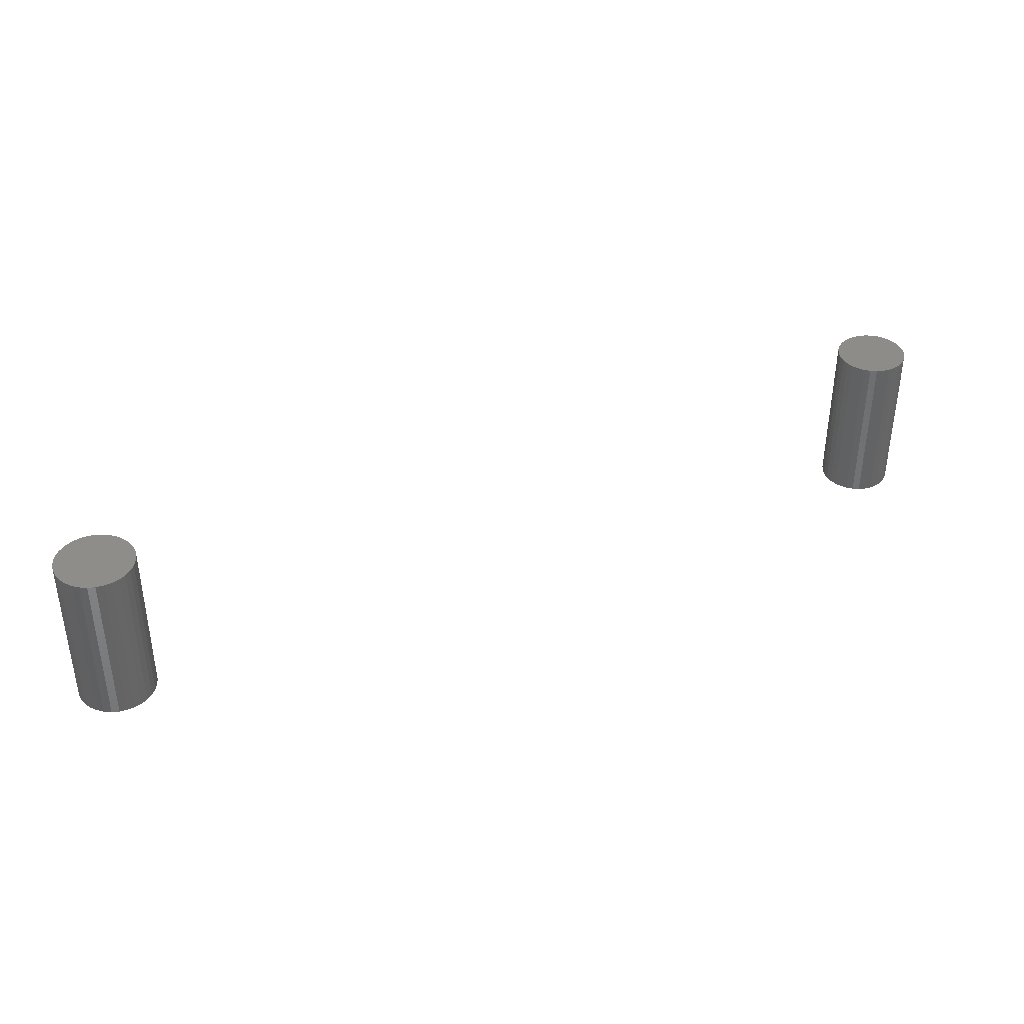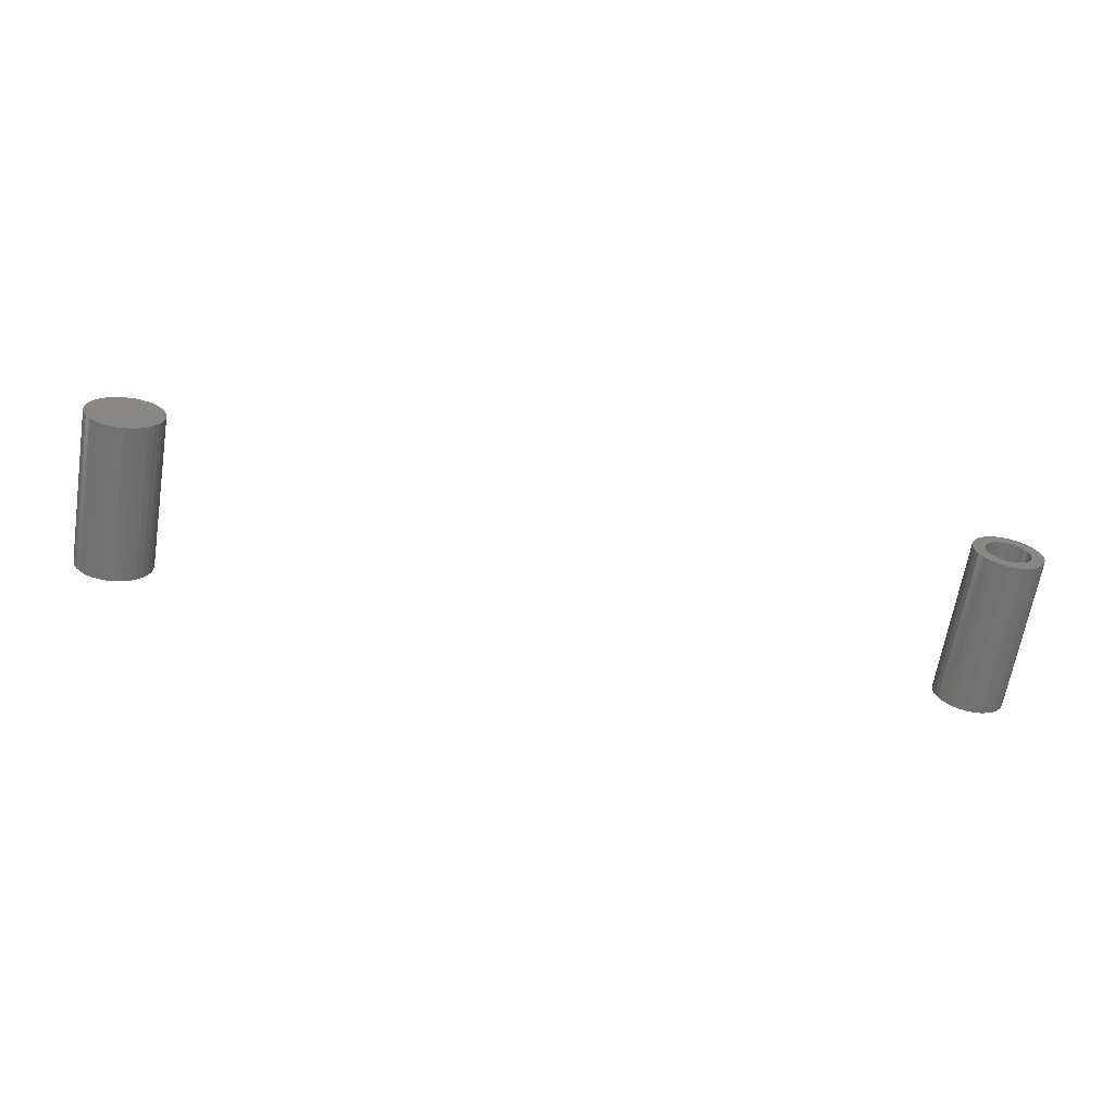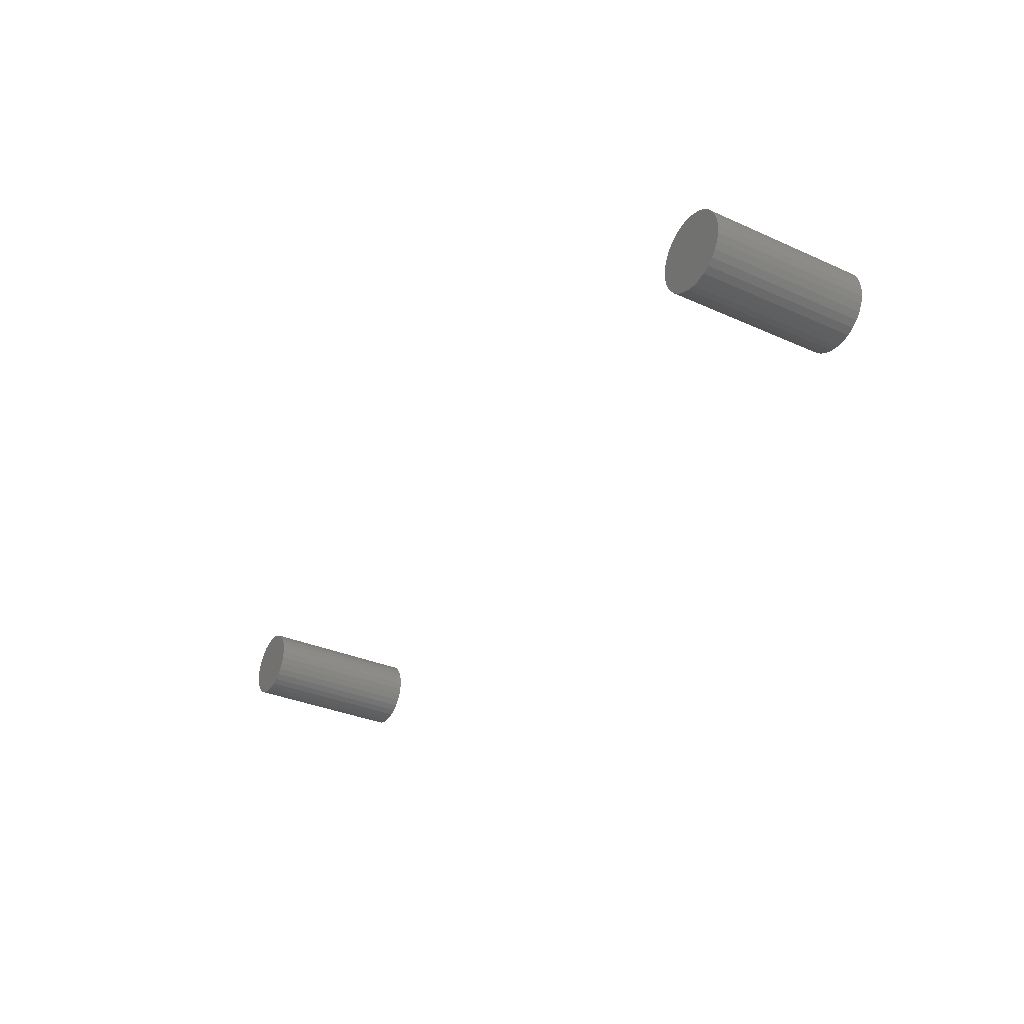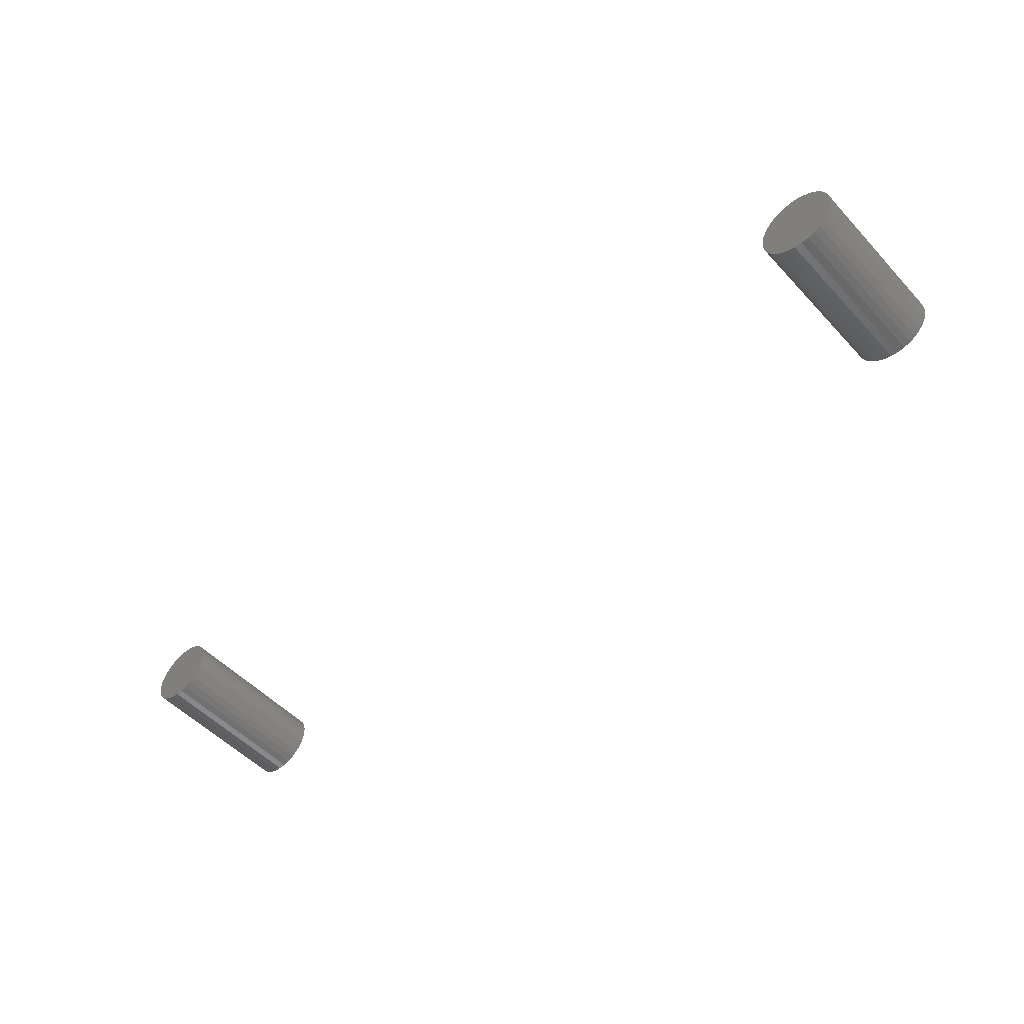
<metadata>
{"format":"stl","ext":"stl","renderer":"f3d","projection":"perspective","resolution":1024,"background":"white","views":[{"elev":38.4,"azim":-23.2,"up":"+Y"},{"elev":-65.1,"azim":-9.3,"up":"+Z"},{"elev":-32.9,"azim":-121.5,"up":"+Z"},{"elev":-51.7,"azim":-138.6,"up":"+Z"}]}
</metadata>
<code>
# stl→obj: 256 verts, 500 faces
v 0.7075 -0.1953 0.1684
v 0.699 -0.1953 0.1676
v 0.6909 -0.1953 0.1651
v 0.6968 -0.1953 0.1507
v 0.6714 -0.1953 0.1491
v 0.692 -0.1953 0.1481
v 0.6878 -0.1953 0.1447
v 0.6674 -0.1953 0.1416
v 0.6844 -0.1953 0.1404
v 0.6818 -0.1953 0.1356
v 0.6649 -0.1953 0.1335
v 0.6802 -0.1953 0.1304
v 0.6802 -0.1953 0.1196
v 0.6649 -0.1953 0.1165
v 0.6818 -0.1953 0.1144
v 0.6674 -0.1953 0.1084
v 0.6844 -0.1953 0.1096
v 0.6878 -0.1953 0.1053
v 0.6714 -0.1953 0.1009
v 0.692 -0.1953 0.1019
v 0.6968 -0.1953 0.09932
v 0.6768 -0.1953 0.0943
v 0.7021 -0.1953 0.09774
v 0.7382 -0.1953 0.1557
v 0.7129 -0.1953 0.1523
v 0.7181 -0.1953 0.1507
v 0.7436 -0.1953 0.1491
v 0.7229 -0.1953 0.1481
v 0.7271 -0.1953 0.1447
v 0.7476 -0.1953 0.1416
v 0.7306 -0.1953 0.1404
v 0.7332 -0.1953 0.1356
v 0.7501 -0.1953 0.1335
v 0.7347 -0.1953 0.1304
v 0.7353 -0.1953 0.125
v 0.7347 -0.1953 0.1196
v 0.7332 -0.1953 0.1144
v 0.7501 -0.1953 0.1165
v 0.7476 -0.1953 0.1084
v 0.7306 -0.1953 0.1096
v 0.7271 -0.1953 0.1053
v 0.7436 -0.1953 0.1009
v 0.7229 -0.1953 0.1019
v 0.7181 -0.1953 0.09932
v 0.7382 -0.1953 0.0943
v 0.7129 -0.1953 0.09774
v 0.7241 -0.1953 0.08488
v 0.7075 -0.1953 0.08158
v 0.716 -0.1953 0.08241
v 0.7509 -0.1953 0.125
v 0.6641 -0.1953 0.125
v 0.6797 -0.1953 0.125
v 0.6768 -0.1953 0.1557
v 0.7021 -0.1953 0.1523
v 0.7075 -0.1953 0.1528
v 0.6834 -0.1953 0.1611
v 0.7075 -0.1953 0.0972
v 0.6834 -0.1953 0.0889
v 0.6909 -0.1953 0.08488
v 0.699 -0.1953 0.08241
v 0.7316 -0.1953 0.0889
v 0.7316 -0.1953 0.1611
v 0.7241 -0.1953 0.1651
v 0.716 -0.1953 0.1676
v 0.7075 -0.01562 0.0972
v 0.7129 -0.01562 0.09774
v 0.7181 -0.01562 0.09932
v 0.7229 -0.01562 0.1019
v 0.7271 -0.01562 0.1053
v 0.7306 -0.01562 0.1096
v 0.7332 -0.01562 0.1144
v 0.7347 -0.01562 0.1196
v 0.7353 -0.01562 0.125
v 0.7021 -0.01562 0.09774
v 0.6968 -0.01562 0.09932
v 0.692 -0.01562 0.1019
v 0.6878 -0.01562 0.1053
v 0.6844 -0.01562 0.1096
v 0.6818 -0.01562 0.1144
v 0.6802 -0.01562 0.1196
v 0.6797 -0.01562 0.125
v 0.7075 -0.01562 0.1528
v 0.7021 -0.01562 0.1523
v 0.6968 -0.01562 0.1507
v 0.692 -0.01562 0.1481
v 0.6878 -0.01562 0.1447
v 0.6844 -0.01562 0.1404
v 0.6818 -0.01562 0.1356
v 0.6802 -0.01562 0.1304
v 0.7129 -0.01562 0.1523
v 0.7181 -0.01562 0.1507
v 0.7229 -0.01562 0.1481
v 0.7271 -0.01562 0.1447
v 0.7306 -0.01562 0.1404
v 0.7332 -0.01562 0.1356
v 0.7347 -0.01562 0.1304
v -0.3409 -0.01562 0.1126
v -0.3347 -0.1797 0.1132
v -0.3347 -0.01562 0.1132
v -0.3287 -0.1797 0.115
v -0.3287 -0.01562 0.115
v -0.3232 -0.1797 0.1179
v -0.3232 -0.01562 0.1179
v -0.3184 -0.1797 0.1219
v -0.3184 -0.01562 0.1219
v -0.3145 -0.1797 0.1267
v -0.3145 -0.01562 0.1267
v -0.3115 -0.1797 0.1322
v -0.3115 -0.01562 0.1322
v -0.3097 -0.1797 0.1381
v -0.3097 -0.01562 0.1381
v -0.3091 -0.1797 0.1443
v -0.3091 -0.01562 0.1443
v -0.3409 -0.1797 0.1126
v -0.3471 -0.01562 0.1132
v -0.3471 -0.1797 0.1132
v -0.353 -0.01562 0.115
v -0.353 -0.1797 0.115
v -0.3585 -0.01562 0.1179
v -0.3585 -0.1797 0.1179
v -0.3633 -0.01562 0.1219
v -0.3633 -0.1797 0.1219
v -0.3673 -0.01562 0.1267
v -0.3673 -0.1797 0.1267
v -0.3702 -0.01562 0.1322
v -0.3702 -0.1797 0.1322
v -0.372 -0.01562 0.1381
v -0.372 -0.1797 0.1381
v -0.3726 -0.01562 0.1443
v -0.3726 -0.1797 0.1443
v -0.3409 -0.01562 0.1761
v -0.3471 -0.1797 0.1755
v -0.3471 -0.01562 0.1755
v -0.353 -0.1797 0.1737
v -0.353 -0.01562 0.1737
v -0.3585 -0.1797 0.1707
v -0.3585 -0.01562 0.1707
v -0.3633 -0.1797 0.1668
v -0.3633 -0.01562 0.1668
v -0.3673 -0.1797 0.162
v -0.3673 -0.01562 0.162
v -0.3702 -0.1797 0.1565
v -0.3702 -0.01562 0.1565
v -0.372 -0.1797 0.1505
v -0.372 -0.01562 0.1505
v -0.3409 -0.1797 0.1761
v -0.3347 -0.01562 0.1755
v -0.3347 -0.1797 0.1755
v -0.3287 -0.01562 0.1737
v -0.3287 -0.1797 0.1737
v -0.3232 -0.01562 0.1707
v -0.3232 -0.1797 0.1707
v -0.3184 -0.01562 0.1668
v -0.3184 -0.1797 0.1668
v -0.3145 -0.01562 0.162
v -0.3145 -0.1797 0.162
v -0.3115 -0.01562 0.1565
v -0.3115 -0.1797 0.1565
v -0.3097 -0.01562 0.1505
v -0.3097 -0.1797 0.1505
v 0.6909 3.821e-19 0.1651
v 0.699 1.424e-18 0.1676
v 0.7075 2.41e-18 0.1684
v 0.716 3.305e-18 0.1676
v 0.7241 4.072e-18 0.1651
v 0.6834 -6.741e-19 0.1611
v 0.7316 4.682e-18 0.1611
v 0.6768 -1.704e-18 0.1557
v 0.7382 5.113e-18 0.1557
v 0.6714 -2.669e-18 0.1491
v 0.7436 5.347e-18 0.1491
v 0.6674 -3.531e-18 0.1416
v 0.7476 5.376e-18 0.1416
v 0.6649 -4.258e-18 0.1335
v 0.7501 5.198e-18 0.1335
v 0.7476 3.531e-18 0.1084
v 0.6674 -5.376e-18 0.1084
v 0.7501 4.258e-18 0.1165
v 0.6714 -5.347e-18 0.1009
v 0.7436 2.669e-18 0.1009
v 0.6768 -5.113e-18 0.0943
v 0.7382 1.704e-18 0.0943
v 0.6834 -4.682e-18 0.0889
v 0.7316 6.741e-19 0.0889
v 0.6909 -4.072e-18 0.08488
v 0.7241 -3.821e-19 0.08488
v 0.699 -3.305e-18 0.08241
v 0.7075 -2.41e-18 0.08158
v 0.716 -1.424e-18 0.08241
v 0.6649 -5.198e-18 0.1165
v 0.6641 -4.821e-18 0.125
v 0.7509 4.821e-18 0.125
v -0.3409 -0.1953 0.1917
v -0.3501 -0.1953 0.1908
v -0.359 -0.1953 0.1881
v -0.3316 -0.1953 0.1908
v -0.3227 -0.1953 0.1881
v -0.3672 -0.1953 0.1837
v -0.3146 -0.1953 0.1837
v -0.3744 -0.1953 0.1778
v -0.3074 -0.1953 0.1778
v -0.3803 -0.1953 0.1706
v -0.3015 -0.1953 0.1706
v -0.3846 -0.1953 0.1625
v -0.2971 -0.1953 0.1625
v -0.3873 -0.1953 0.1536
v -0.2944 -0.1953 0.1536
v -0.2944 -0.1953 0.1351
v -0.3846 -0.1953 0.1262
v -0.2971 -0.1953 0.1262
v -0.3803 -0.1953 0.118
v -0.3015 -0.1953 0.118
v -0.3744 -0.1953 0.1108
v -0.3074 -0.1953 0.1108
v -0.3672 -0.1953 0.1049
v -0.3146 -0.1953 0.1049
v -0.359 -0.1953 0.1006
v -0.3227 -0.1953 0.1006
v -0.3501 -0.1953 0.09787
v -0.3409 -0.1953 0.09696
v -0.3316 -0.1953 0.09787
v -0.2935 -0.1953 0.1443
v -0.3882 -0.1953 0.1443
v -0.3873 -0.1953 0.1351
v -0.359 2.918e-17 0.1881
v -0.3501 2.982e-17 0.1908
v -0.3409 3.039e-17 0.1917
v -0.3316 3.085e-17 0.1908
v -0.3227 3.119e-17 0.1881
v -0.3672 2.848e-17 0.1837
v -0.3146 3.14e-17 0.1837
v -0.3744 2.776e-17 0.1778
v -0.3074 3.147e-17 0.1778
v -0.3803 2.703e-17 0.1706
v -0.3015 3.14e-17 0.1706
v -0.3846 2.633e-17 0.1625
v -0.2971 3.119e-17 0.1625
v -0.3873 2.569e-17 0.1536
v -0.2944 3.085e-17 0.1536
v -0.2971 2.918e-17 0.1262
v -0.3846 2.432e-17 0.1262
v -0.2944 2.982e-17 0.1351
v -0.3803 2.411e-17 0.118
v -0.3015 2.848e-17 0.118
v -0.3744 2.404e-17 0.1108
v -0.3074 2.776e-17 0.1108
v -0.3672 2.411e-17 0.1049
v -0.3146 2.703e-17 0.1049
v -0.359 2.432e-17 0.1006
v -0.3227 2.633e-17 0.1006
v -0.3501 2.466e-17 0.09787
v -0.3409 2.513e-17 0.09696
v -0.3316 2.569e-17 0.09787
v -0.3873 2.466e-17 0.1351
v -0.3882 2.513e-17 0.1443
v -0.2935 3.039e-17 0.1443
f 1 2 3
f 4 5 6
f 7 6 5
f 5 8 7
f 7 8 9
f 10 9 8
f 8 11 10
f 12 10 11
f 13 14 15
f 15 14 16
f 16 17 15
f 18 17 16
f 16 19 18
f 19 20 18
f 21 20 19
f 19 22 21
f 23 21 22
f 24 25 26
f 24 26 27
f 26 28 27
f 27 28 29
f 27 29 30
f 29 31 30
f 30 31 32
f 30 32 33
f 33 32 34
f 35 33 34
f 36 37 38
f 39 38 37
f 39 37 40
f 39 40 41
f 39 41 42
f 42 41 43
f 42 43 44
f 42 44 45
f 45 44 46
f 47 48 49
f 50 33 35
f 50 35 36
f 50 36 38
f 51 14 13
f 51 13 52
f 51 52 12
f 51 12 11
f 53 5 4
f 53 4 54
f 53 54 55
f 53 55 56
f 57 23 22
f 57 22 58
f 57 58 59
f 57 59 60
f 57 60 48
f 57 48 47
f 57 47 61
f 57 61 45
f 57 45 46
f 55 25 24
f 55 24 62
f 55 62 63
f 55 63 64
f 55 64 1
f 55 1 3
f 55 3 56
f 65 46 66
f 66 46 44
f 66 44 67
f 67 44 43
f 67 43 68
f 68 43 41
f 68 41 69
f 69 41 40
f 69 40 70
f 70 40 37
f 70 37 71
f 71 37 36
f 71 36 72
f 72 36 35
f 72 35 73
f 46 65 57
f 57 65 74
f 57 74 23
f 23 74 75
f 23 75 21
f 21 75 76
f 21 76 20
f 20 76 77
f 20 77 18
f 18 77 78
f 18 78 17
f 17 78 79
f 17 79 15
f 15 79 80
f 15 80 13
f 13 80 81
f 13 81 52
f 82 54 83
f 83 54 4
f 83 4 84
f 84 4 6
f 84 6 85
f 85 6 7
f 85 7 86
f 86 7 9
f 86 9 87
f 87 9 10
f 87 10 88
f 88 10 12
f 88 12 89
f 89 12 52
f 89 52 81
f 54 82 55
f 55 82 90
f 55 90 25
f 25 90 91
f 25 91 26
f 26 91 92
f 26 92 28
f 28 92 93
f 28 93 29
f 29 93 94
f 29 94 31
f 31 94 95
f 31 95 32
f 32 95 96
f 32 96 34
f 34 96 73
f 34 73 35
f 82 83 84
f 90 82 84
f 90 84 91
f 91 84 85
f 91 85 92
f 92 85 86
f 92 86 93
f 93 86 87
f 93 87 94
f 94 87 88
f 94 88 95
f 95 88 89
f 95 89 96
f 72 79 71
f 71 79 78
f 71 78 70
f 70 78 77
f 70 77 69
f 69 77 76
f 69 76 68
f 68 76 75
f 68 75 67
f 67 75 74
f 67 74 65
f 67 65 66
f 96 89 73
f 73 89 81
f 73 81 72
f 72 81 80
f 72 80 79
f 97 98 99
f 99 98 100
f 99 100 101
f 101 100 102
f 101 102 103
f 103 102 104
f 103 104 105
f 105 104 106
f 105 106 107
f 107 106 108
f 107 108 109
f 109 108 110
f 109 110 111
f 111 110 112
f 111 112 113
f 98 97 114
f 114 97 115
f 114 115 116
f 116 115 117
f 116 117 118
f 118 117 119
f 118 119 120
f 120 119 121
f 120 121 122
f 122 121 123
f 122 123 124
f 124 123 125
f 124 125 126
f 126 125 127
f 126 127 128
f 128 127 129
f 128 129 130
f 131 132 133
f 133 132 134
f 133 134 135
f 135 134 136
f 135 136 137
f 137 136 138
f 137 138 139
f 139 138 140
f 139 140 141
f 141 140 142
f 141 142 143
f 143 142 144
f 143 144 145
f 145 144 130
f 145 130 129
f 132 131 146
f 146 131 147
f 146 147 148
f 148 147 149
f 148 149 150
f 150 149 151
f 150 151 152
f 152 151 153
f 152 153 154
f 154 153 155
f 154 155 156
f 156 155 157
f 156 157 158
f 158 157 159
f 158 159 160
f 160 159 113
f 160 113 112
f 131 133 135
f 147 131 135
f 147 135 149
f 149 135 137
f 149 137 151
f 151 137 139
f 151 139 153
f 153 139 141
f 153 141 155
f 155 141 143
f 155 143 157
f 157 143 145
f 157 145 159
f 111 125 109
f 109 125 123
f 109 123 107
f 107 123 121
f 107 121 105
f 105 121 119
f 105 119 103
f 103 119 117
f 103 117 101
f 101 117 115
f 101 115 97
f 101 97 99
f 159 145 113
f 113 145 129
f 113 129 111
f 111 129 127
f 111 127 125
f 134 132 146
f 134 146 148
f 150 134 148
f 136 134 150
f 152 136 150
f 138 136 152
f 154 138 152
f 140 138 154
f 156 140 154
f 142 140 156
f 158 142 156
f 144 142 158
f 160 144 158
f 108 126 110
f 124 126 108
f 106 124 108
f 122 124 106
f 104 122 106
f 120 122 104
f 102 120 104
f 118 120 102
f 100 118 102
f 116 118 100
f 114 116 100
f 98 114 100
f 126 128 110
f 110 128 130
f 110 130 112
f 112 130 144
f 112 144 160
f 161 162 163
f 161 163 164
f 165 161 164
f 166 161 165
f 167 166 165
f 168 166 167
f 169 168 167
f 170 168 169
f 171 170 169
f 172 170 171
f 173 172 171
f 174 172 173
f 175 174 173
f 176 177 178
f 179 177 176
f 180 179 176
f 181 179 180
f 182 181 180
f 183 181 182
f 184 183 182
f 185 183 184
f 186 185 184
f 187 185 186
f 188 187 186
f 189 188 186
f 177 190 178
f 178 190 191
f 178 191 192
f 192 191 174
f 192 174 175
f 192 50 178
f 178 50 38
f 178 38 176
f 176 38 39
f 176 39 180
f 180 39 42
f 180 42 182
f 182 42 45
f 182 45 184
f 184 45 61
f 184 61 186
f 186 61 47
f 186 47 189
f 189 47 49
f 189 49 188
f 188 49 48
f 188 48 187
f 187 48 60
f 187 60 185
f 185 60 59
f 185 59 183
f 183 59 58
f 183 58 181
f 181 58 22
f 181 22 179
f 179 22 19
f 179 19 177
f 177 19 16
f 177 16 190
f 190 16 14
f 190 14 191
f 191 14 51
f 191 51 174
f 174 51 11
f 174 11 172
f 172 11 8
f 172 8 170
f 170 8 5
f 170 5 168
f 168 5 53
f 168 53 166
f 166 53 56
f 166 56 161
f 161 56 3
f 161 3 162
f 162 3 2
f 162 2 163
f 163 2 1
f 163 1 164
f 164 1 64
f 164 64 165
f 165 64 63
f 165 63 167
f 167 63 62
f 167 62 169
f 169 62 24
f 169 24 171
f 171 24 27
f 171 27 173
f 173 27 30
f 173 30 175
f 175 30 33
f 175 33 192
f 192 33 50
f 193 194 195
f 196 193 195
f 196 195 197
f 197 195 198
f 197 198 199
f 199 198 200
f 199 200 201
f 201 200 202
f 201 202 203
f 203 202 204
f 203 204 205
f 205 204 206
f 205 206 207
f 208 209 210
f 210 209 211
f 210 211 212
f 212 211 213
f 212 213 214
f 214 213 215
f 214 215 216
f 216 215 217
f 216 217 218
f 218 217 219
f 218 219 220
f 218 220 221
f 207 206 222
f 222 206 223
f 222 223 208
f 208 223 224
f 208 224 209
f 225 226 227
f 225 227 228
f 229 225 228
f 230 225 229
f 231 230 229
f 232 230 231
f 233 232 231
f 234 232 233
f 235 234 233
f 236 234 235
f 237 236 235
f 238 236 237
f 239 238 237
f 240 241 242
f 243 241 240
f 244 243 240
f 245 243 244
f 246 245 244
f 247 245 246
f 248 247 246
f 249 247 248
f 250 249 248
f 251 249 250
f 252 251 250
f 253 252 250
f 241 254 242
f 242 254 255
f 242 255 256
f 256 255 238
f 256 238 239
f 256 222 242
f 242 222 208
f 242 208 240
f 240 208 210
f 240 210 244
f 244 210 212
f 244 212 246
f 246 212 214
f 246 214 248
f 248 214 216
f 248 216 250
f 250 216 218
f 250 218 253
f 253 218 221
f 253 221 252
f 252 221 220
f 252 220 251
f 251 220 219
f 251 219 249
f 249 219 217
f 249 217 247
f 247 217 215
f 247 215 245
f 245 215 213
f 245 213 243
f 243 213 211
f 243 211 241
f 241 211 209
f 241 209 254
f 254 209 224
f 254 224 255
f 255 224 223
f 255 223 238
f 238 223 206
f 238 206 236
f 236 206 204
f 236 204 234
f 234 204 202
f 234 202 232
f 232 202 200
f 232 200 230
f 230 200 198
f 230 198 225
f 225 198 195
f 225 195 226
f 226 195 194
f 226 194 227
f 227 194 193
f 227 193 228
f 228 193 196
f 228 196 229
f 229 196 197
f 229 197 231
f 231 197 199
f 231 199 233
f 233 199 201
f 233 201 235
f 235 201 203
f 235 203 237
f 237 203 205
f 237 205 239
f 239 205 207
f 239 207 256
f 256 207 222

</code>
